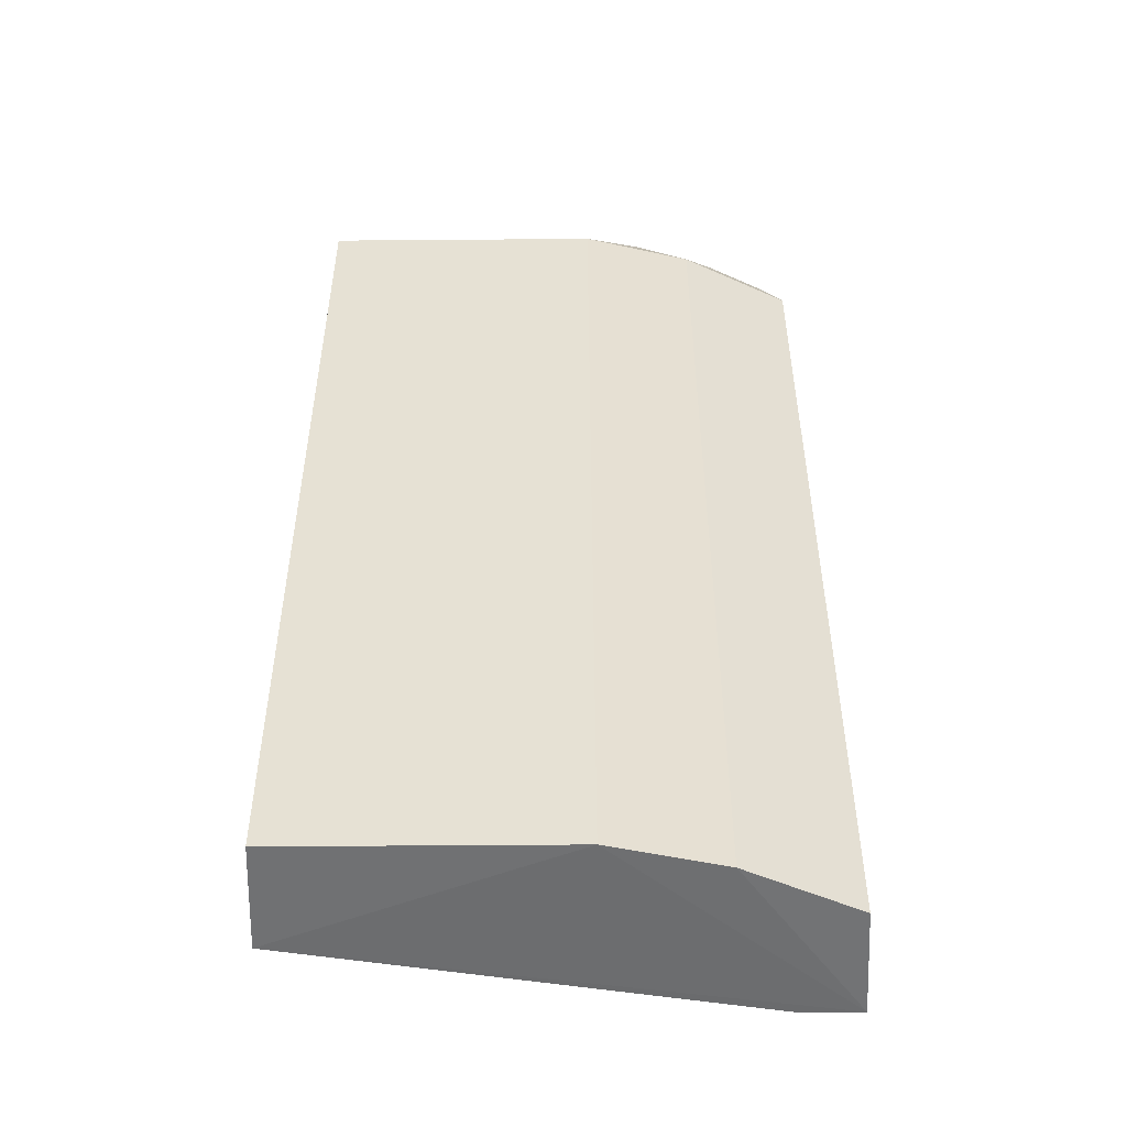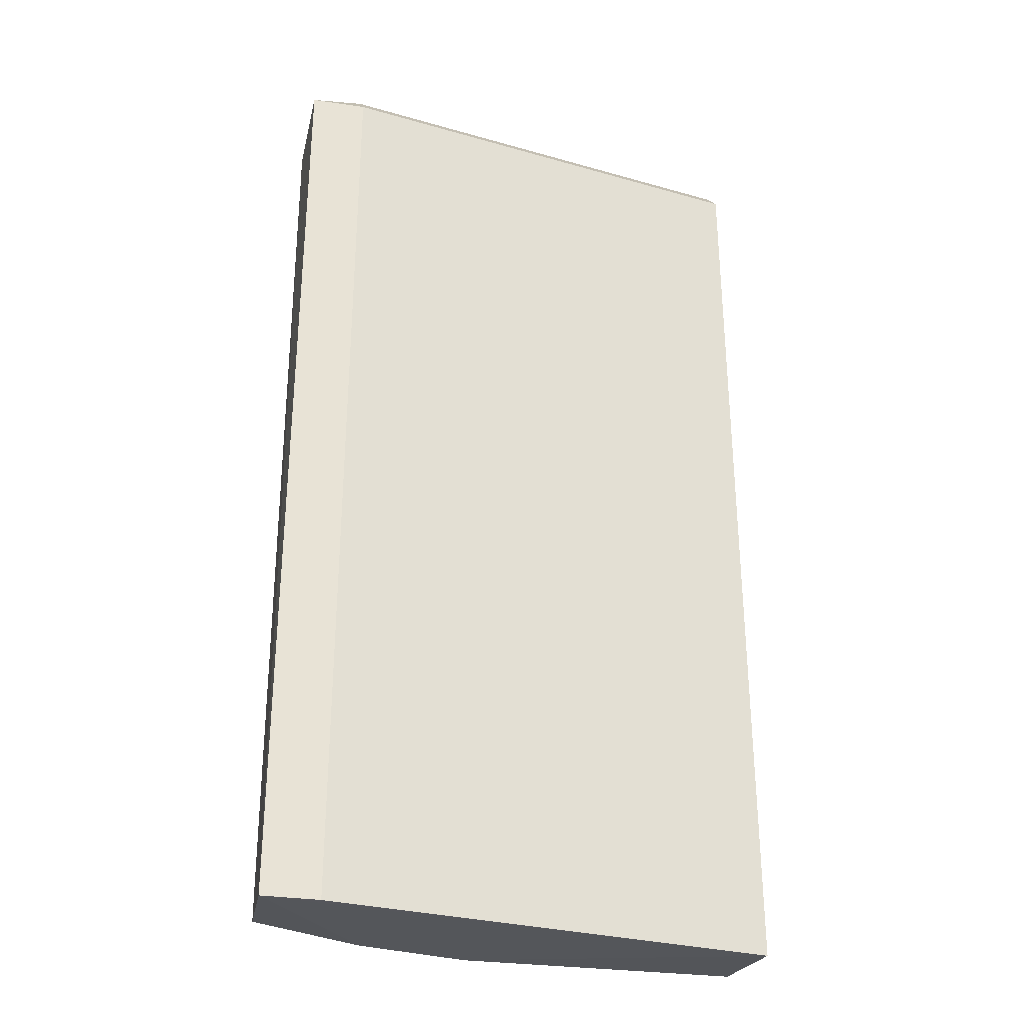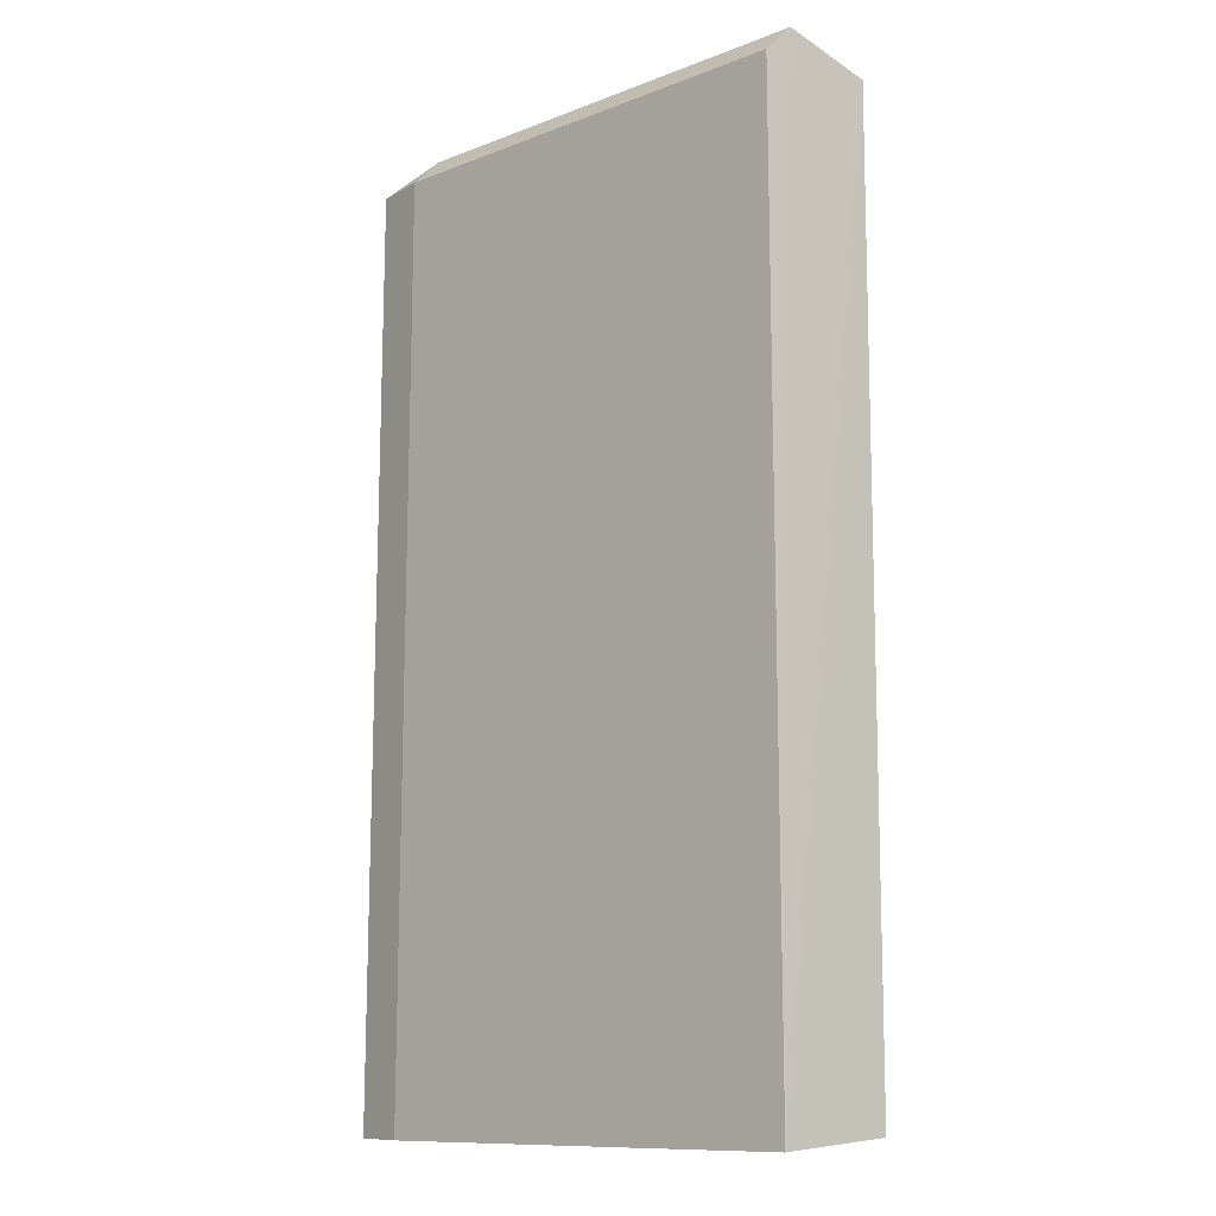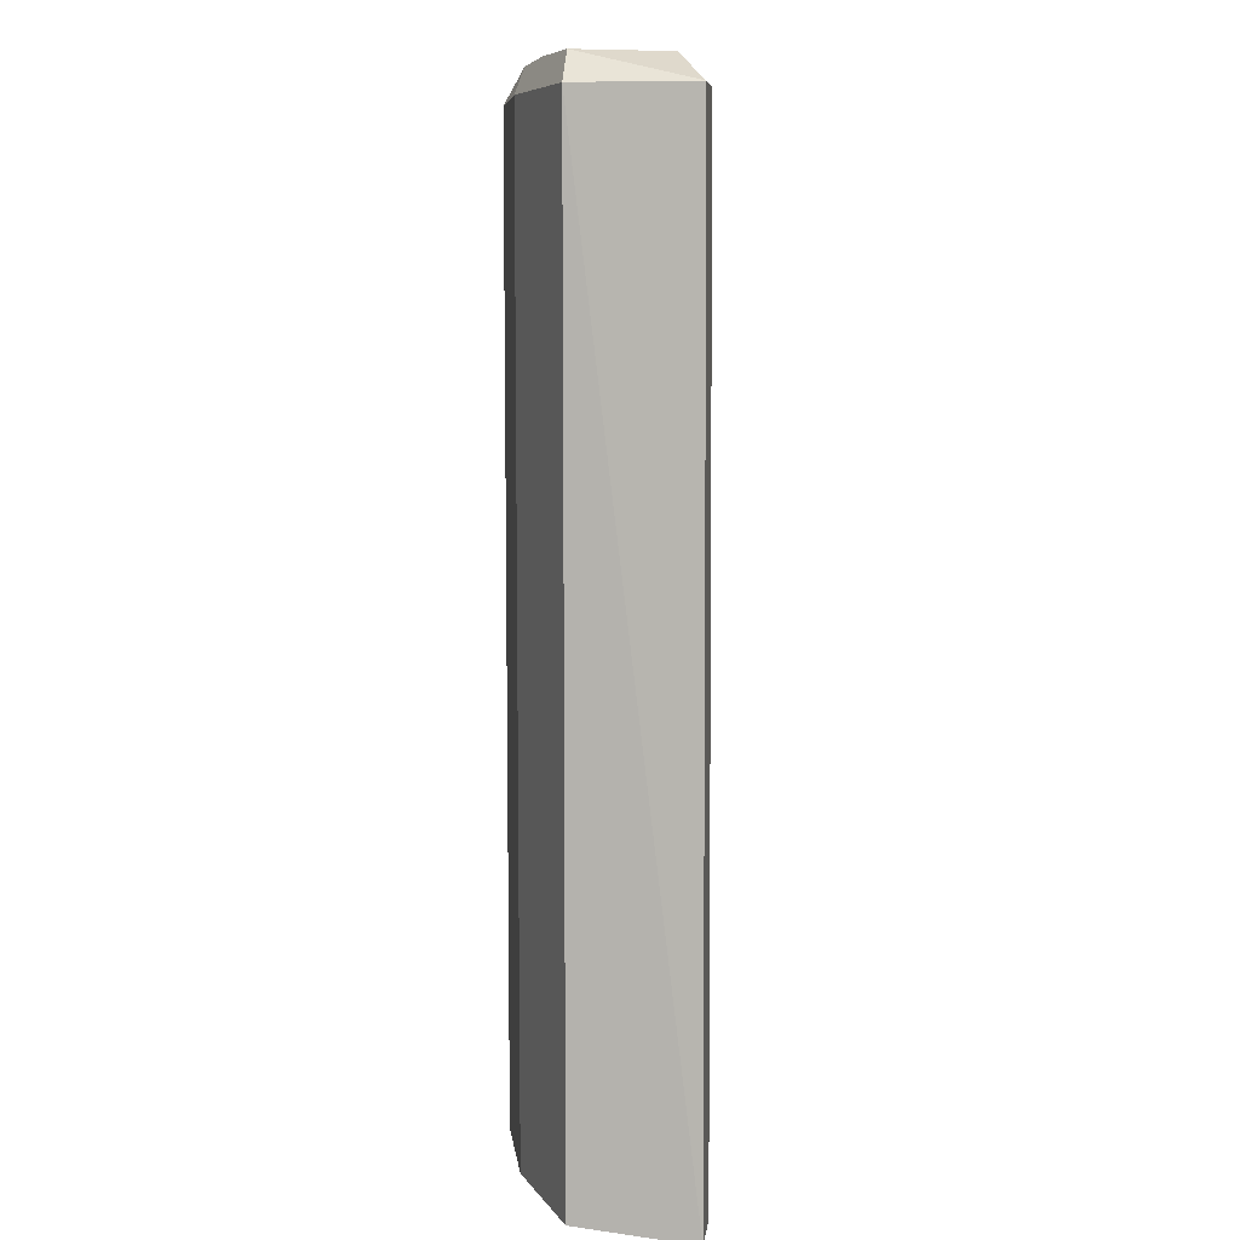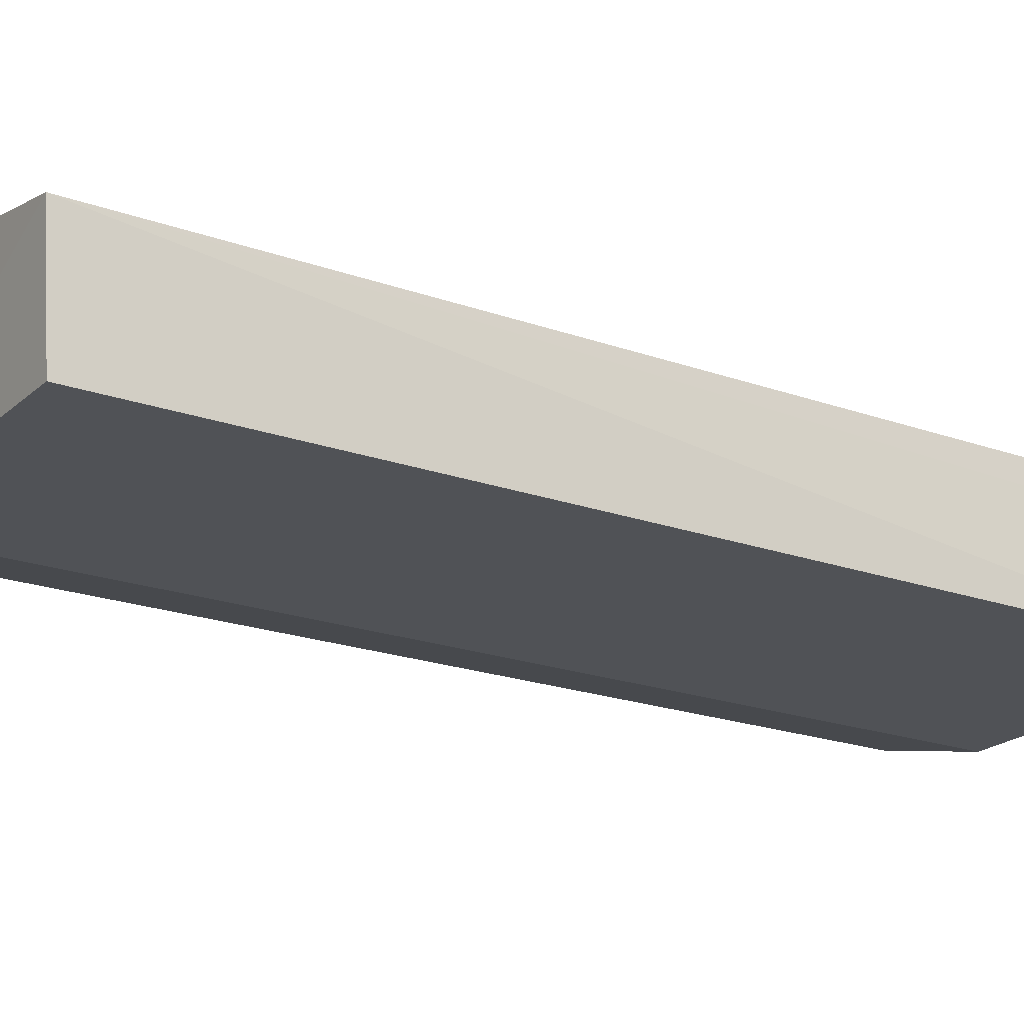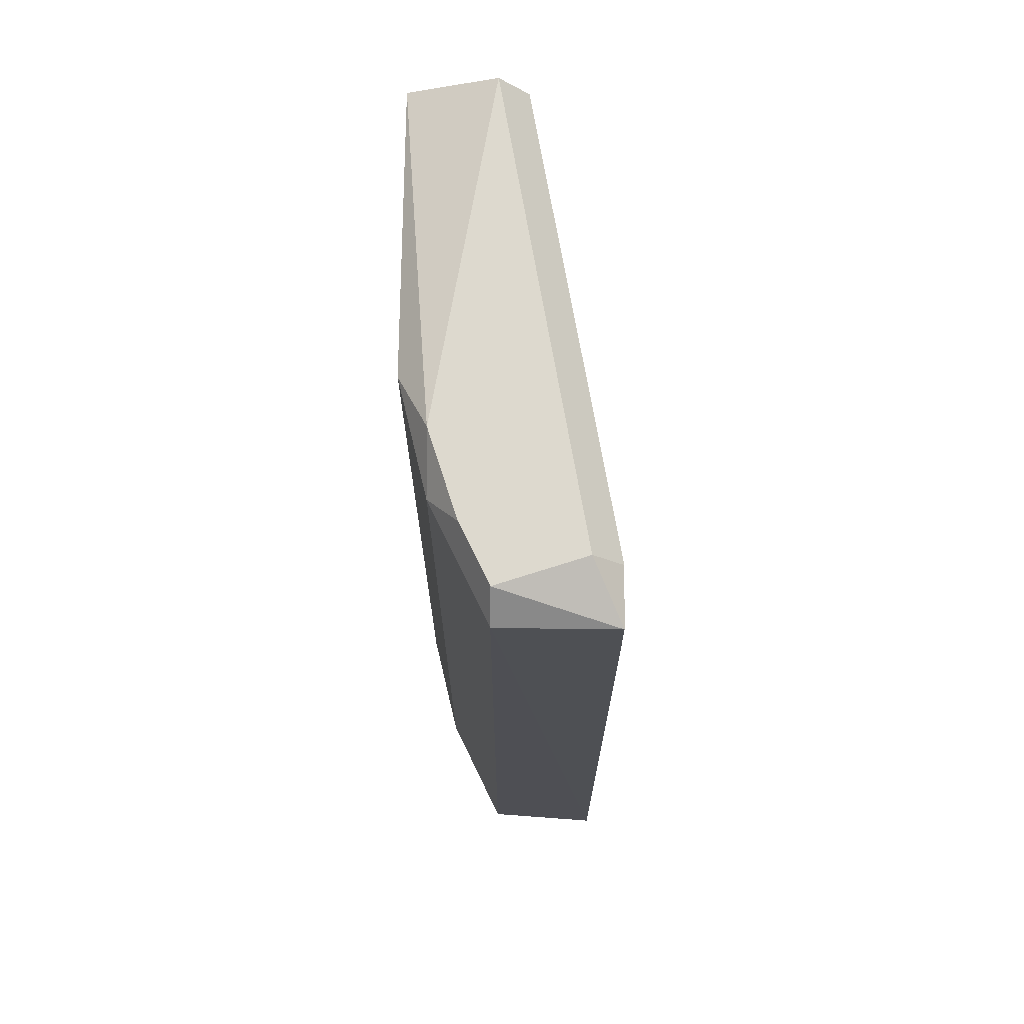
<metadata>
{"format":"obj","ext":"obj","renderer":"f3d","projection":"perspective","resolution":1024,"background":"white","views":[{"elev":-50.4,"azim":-179.5,"up":"+Y"},{"elev":-28.9,"azim":-12.5,"up":"+Y"},{"elev":-11.0,"azim":54.1,"up":"+Y"},{"elev":7.7,"azim":-83.2,"up":"+Y"},{"elev":-20.7,"azim":57.1,"up":"+Z"},{"elev":71.7,"azim":-89.3,"up":"+Y"}]}
</metadata>
<code>
v -0.02224 0.2302 -0.2773
v -0.2224 -0.1367 -0.2439
v -0.2245 -0.1407 -0.1986
v -0.02028 -0.1404 -0.2327
v -0.2224 0.2302 -0.1995
v -0.1779 0.2302 -0.2662
v -0.1334 -0.1367 -0.2773
v -0.02224 0.2302 -0.2328
v -0.02224 -0.1367 -0.2773
v -0.2224 0.2302 -0.2439
v -0.2019 -0.1409 -0.1986
v -0.1334 0.2302 -0.2773
v -0.2001 0.2302 -0.1995
v -0.02224 0.2414 -0.2439
v -0.1779 -0.1367 -0.2662
v -0.189 0.2414 -0.2551
v -0.2001 0.2414 -0.2106
v -0.1557 0.2414 -0.2662
v -0.2113 0.2414 -0.2439
f 5 17 19
f 4 3 7
f 1 4 9
f 4 7 9
f 7 1 9
f 2 3 10
f 3 5 10
f 6 2 10
f 3 4 11
f 5 3 11
f 4 8 11
f 1 7 12
f 7 6 12
f 5 11 13
f 11 8 13
f 4 1 14
f 8 4 14
f 13 8 14
f 3 2 15
f 2 6 15
f 7 3 15
f 6 7 15
f 6 10 16
f 14 16 17
f 5 13 17
f 13 14 17
f 1 12 18
f 12 6 18
f 14 1 18
f 6 16 18
f 16 14 18
f 10 5 19
f 16 10 19
f 17 16 19

</code>
